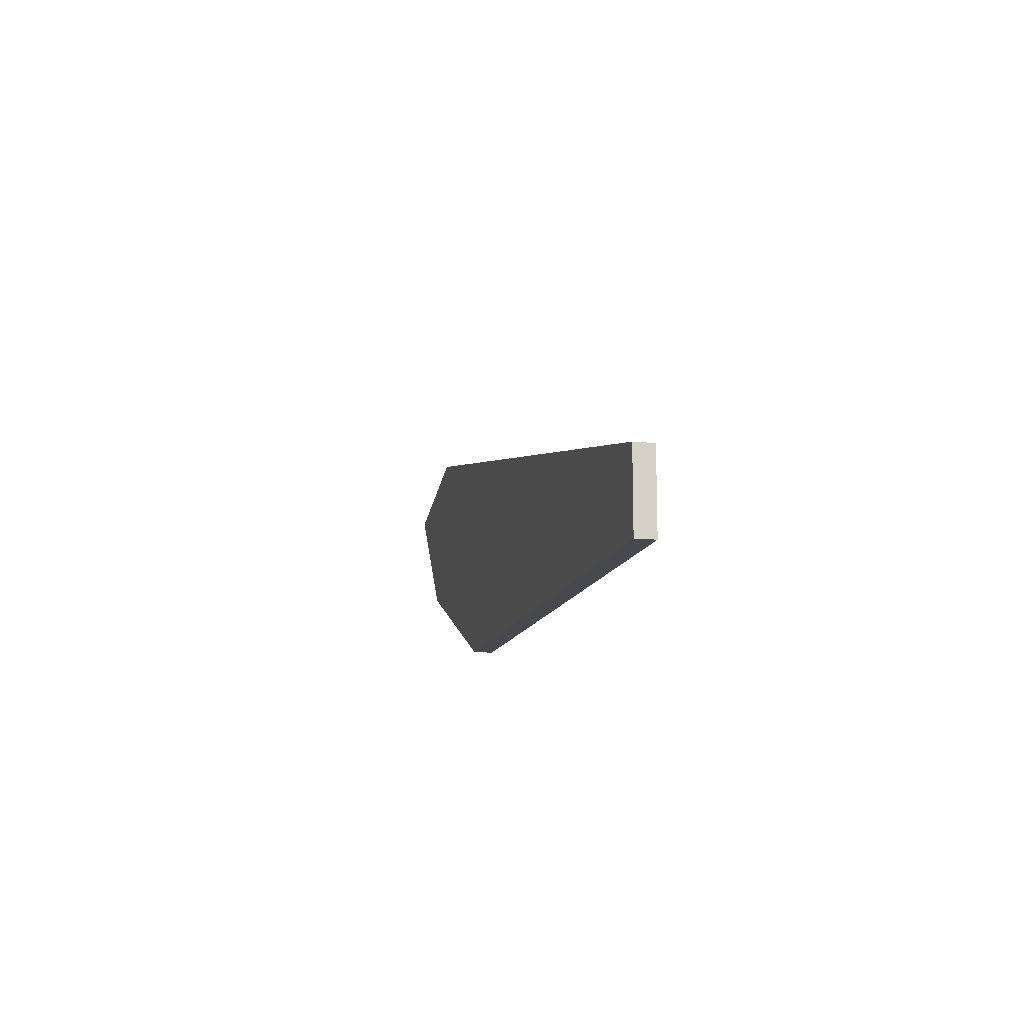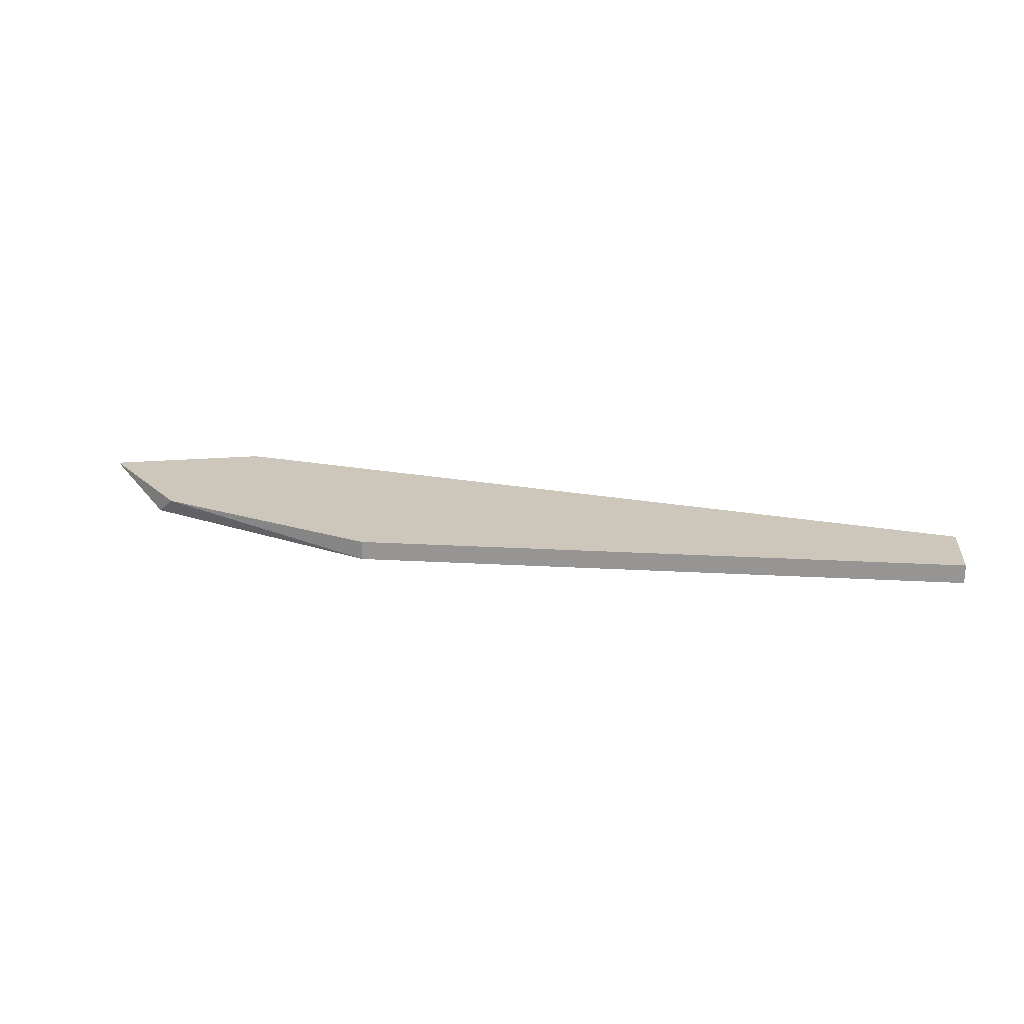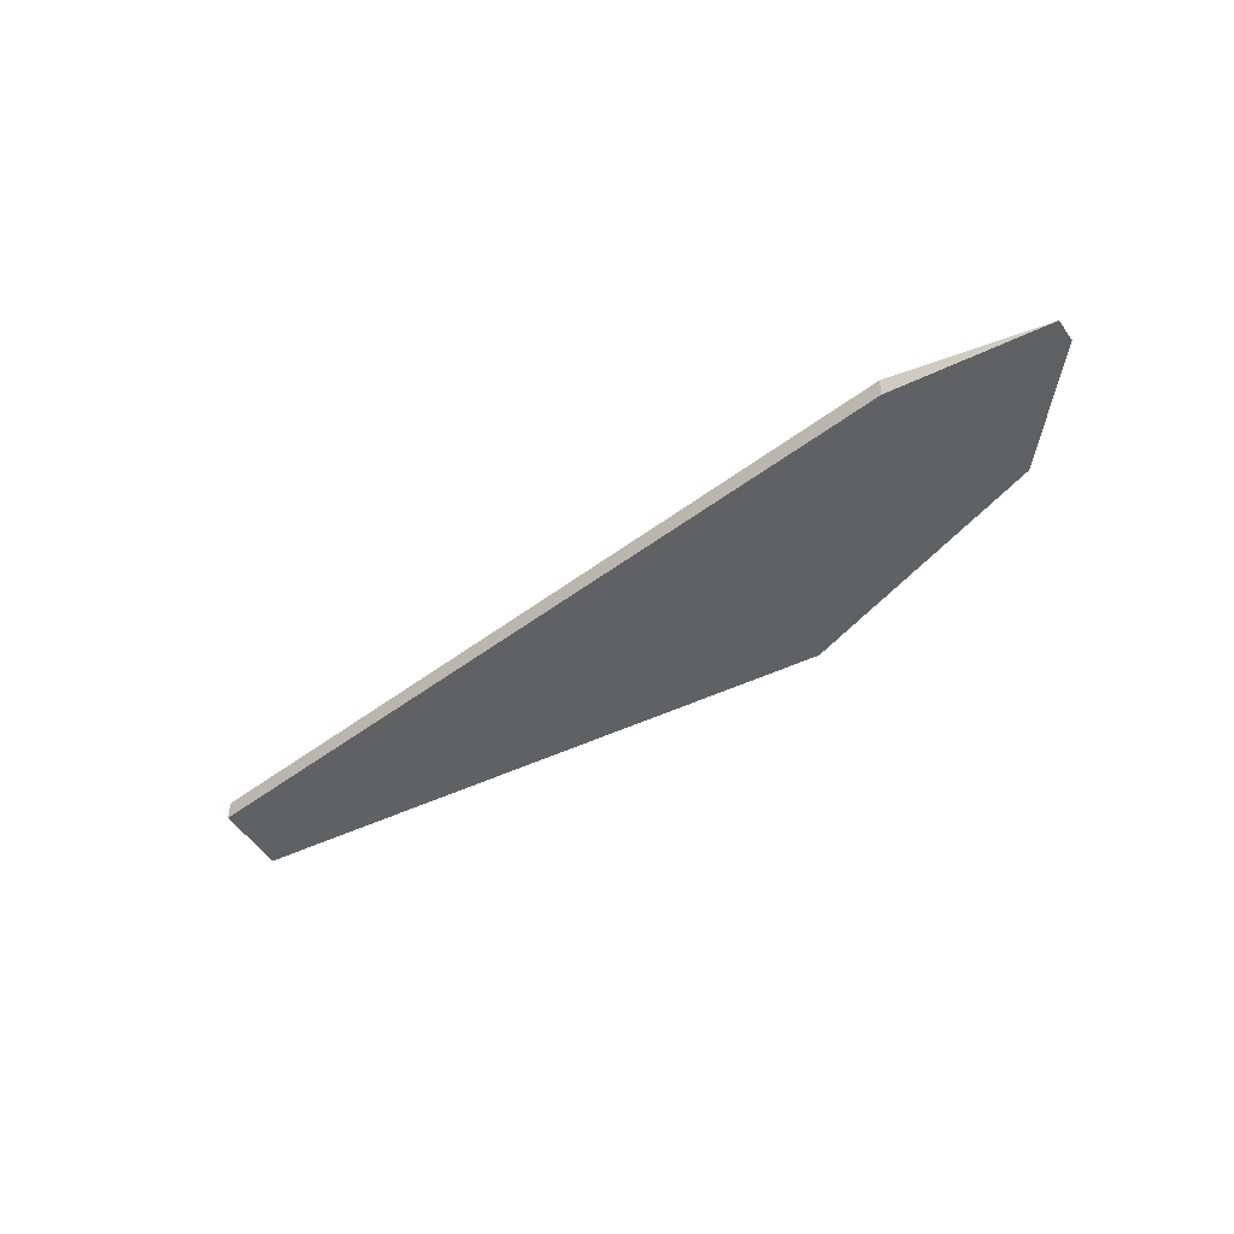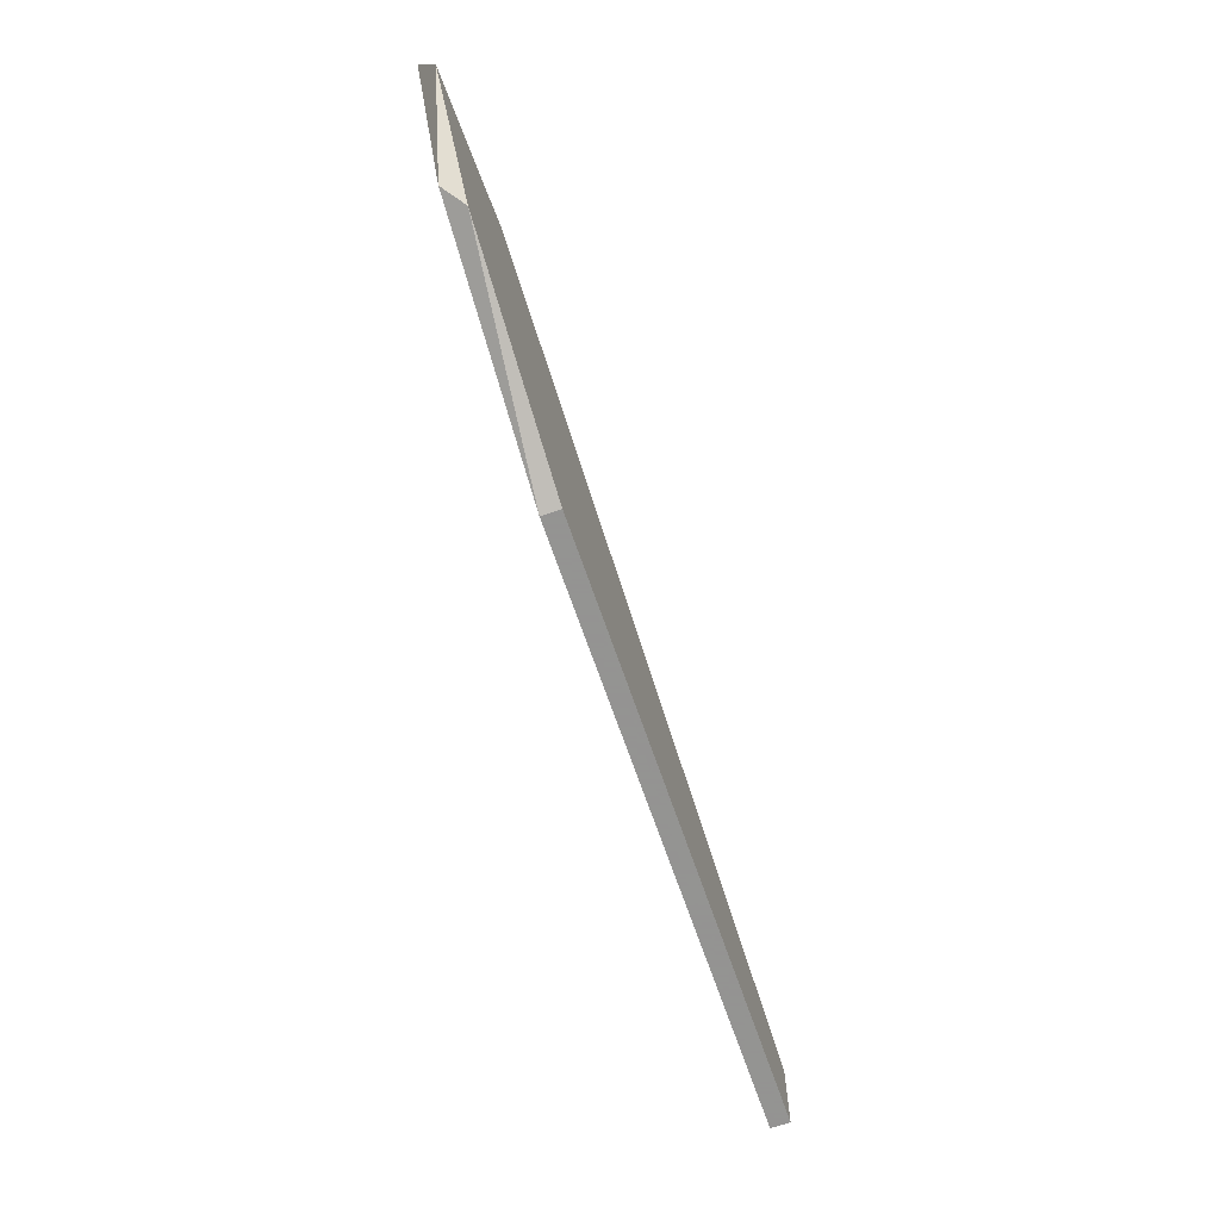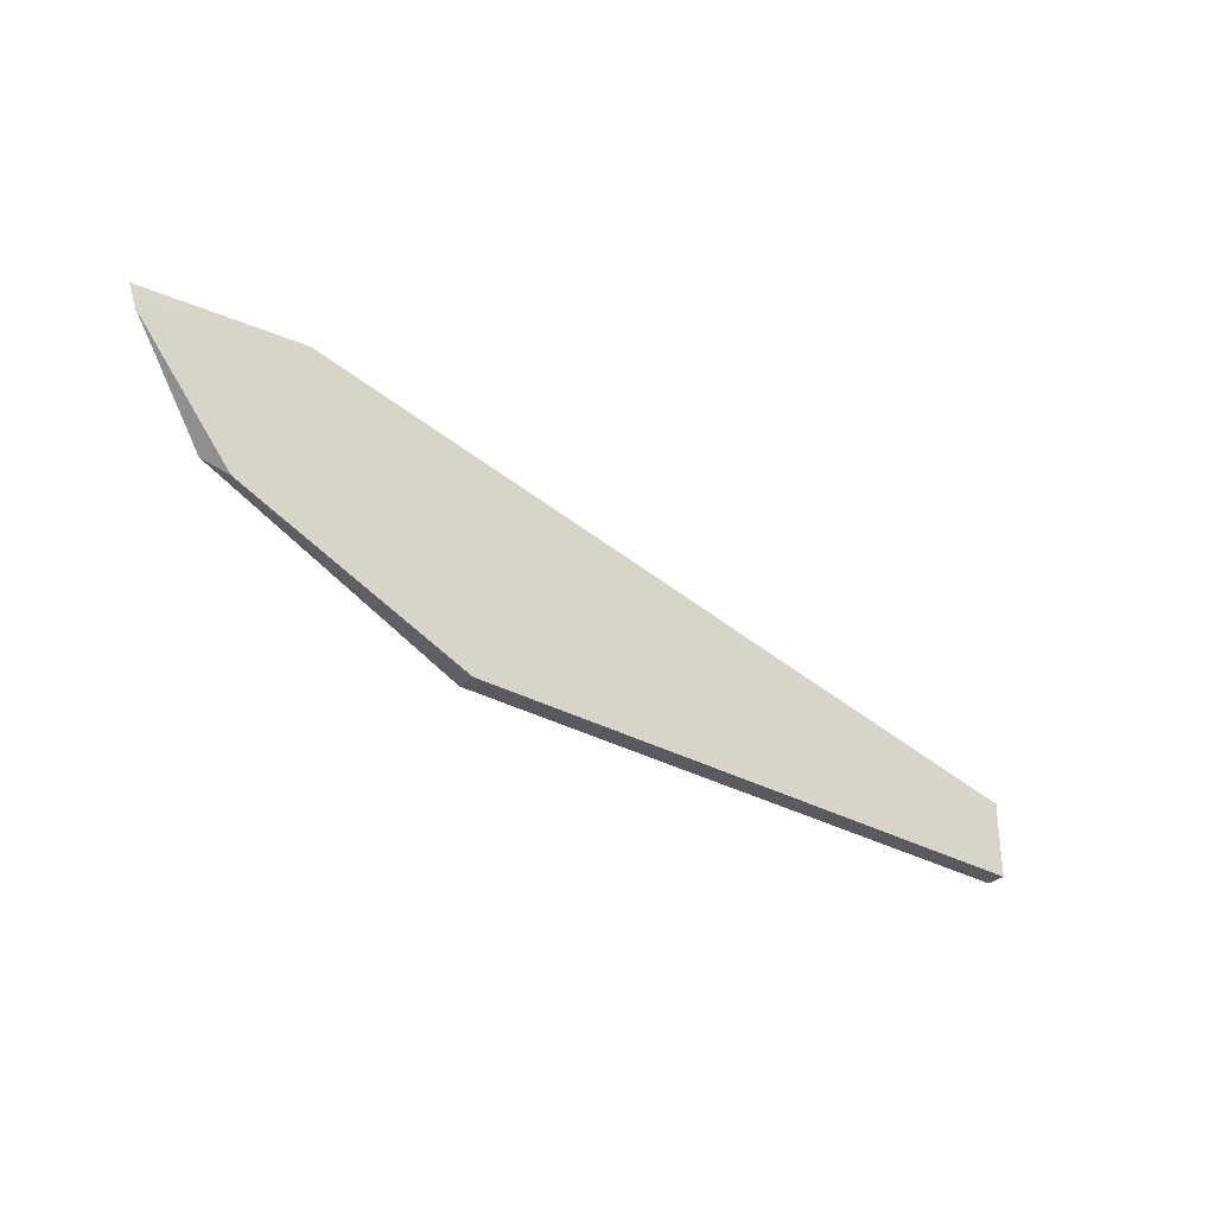
<metadata>
{"format":"obj","ext":"obj","renderer":"f3d","projection":"perspective","resolution":1024,"background":"white","views":[{"elev":-12.7,"azim":77.4,"up":"+Y"},{"elev":21.4,"azim":5.8,"up":"+Z"},{"elev":-46.1,"azim":-151.1,"up":"+Z"},{"elev":-66.9,"azim":-71.2,"up":"+Y"},{"elev":-31.6,"azim":-38.3,"up":"+Y"}]}
</metadata>
<code>
v -0.01359 -0.01222 -0.005775
v -0.01359 -0.01222 -0.00718
v -0.03747 0.003224 -0.005775
v -0.03747 0.006033 -0.00718
v 0.03135 -0.01222 -0.005775
v 0.03135 -0.01222 -0.00718
v 0.03135 -0.006605 -0.005775
v 0.03135 -0.006605 -0.00718
v -0.02624 0.006033 -0.005775
v -0.02624 0.006033 -0.00718
v -0.03186 -0.003796 -0.00718
v -0.03045 -0.0052 -0.005775
f 3 11 12
f 7 9 1
f 9 7 8
f 8 11 10
f 9 8 10
f 11 8 6
f 8 7 6
f 6 1 2
f 11 6 2
f 1 9 3
f 7 1 5
f 6 7 5
f 1 6 5
f 9 10 4
f 10 11 4
f 3 9 4
f 11 3 4
f 11 2 12
f 2 1 12
f 1 3 12

</code>
